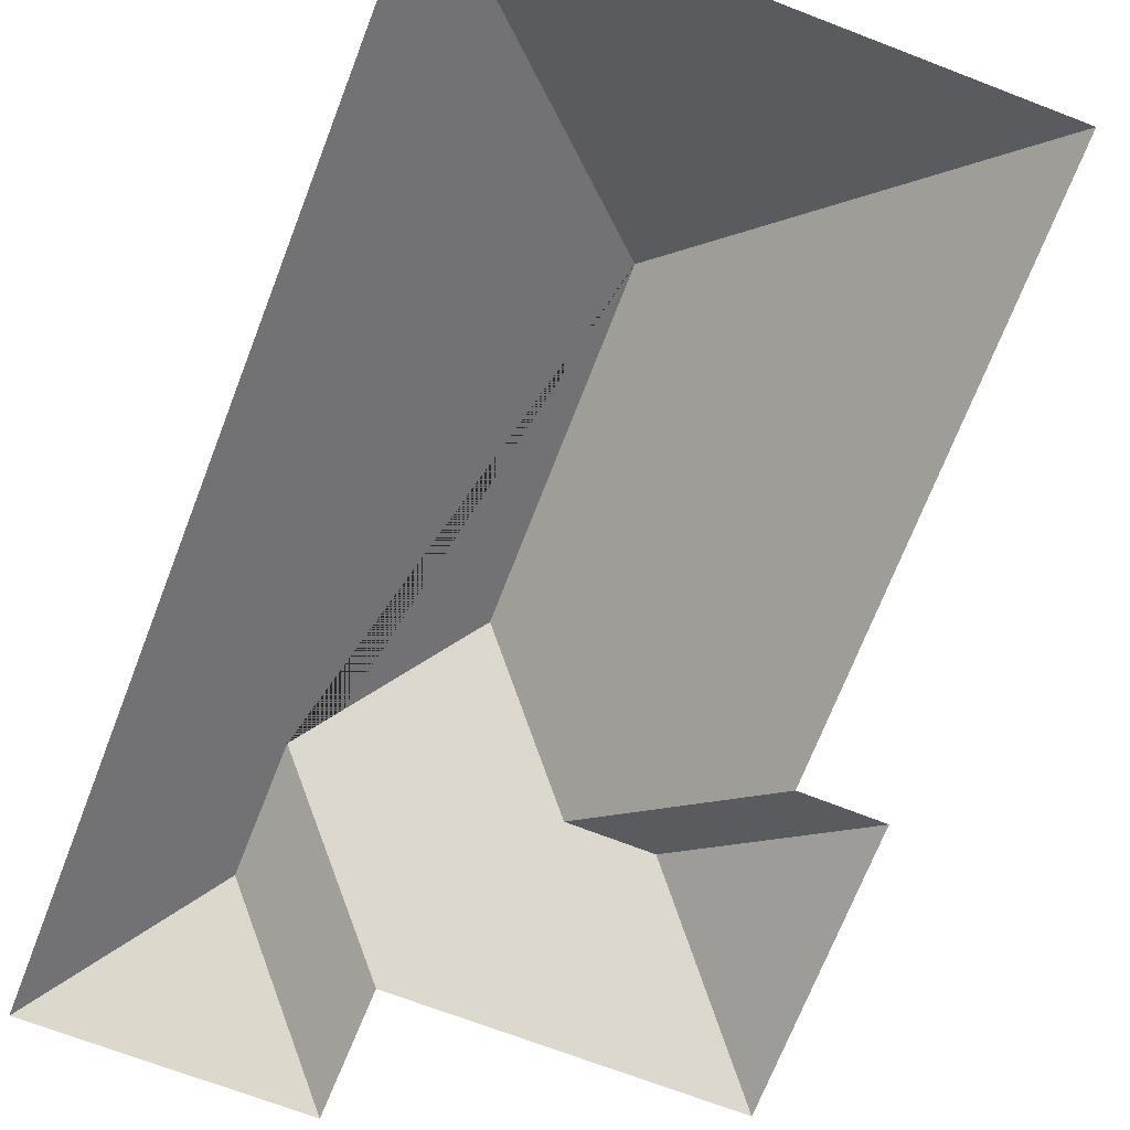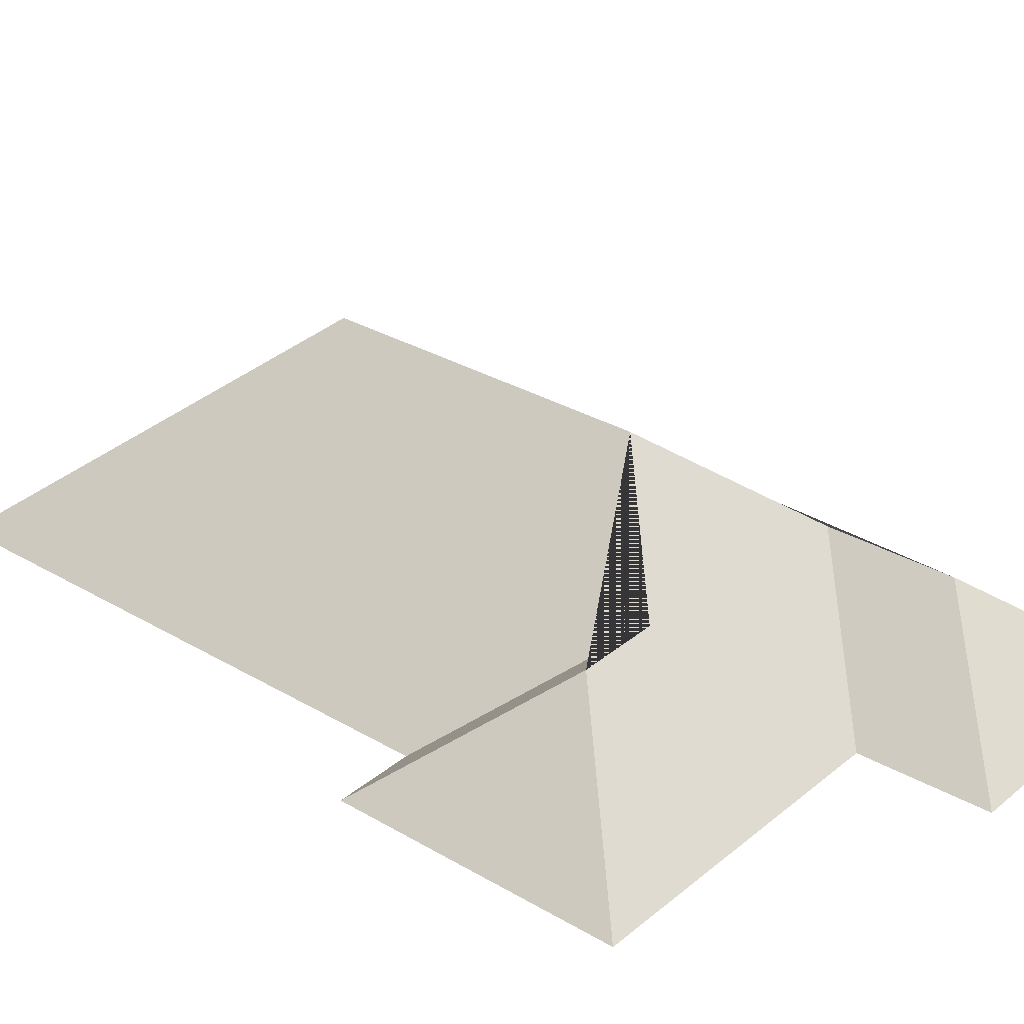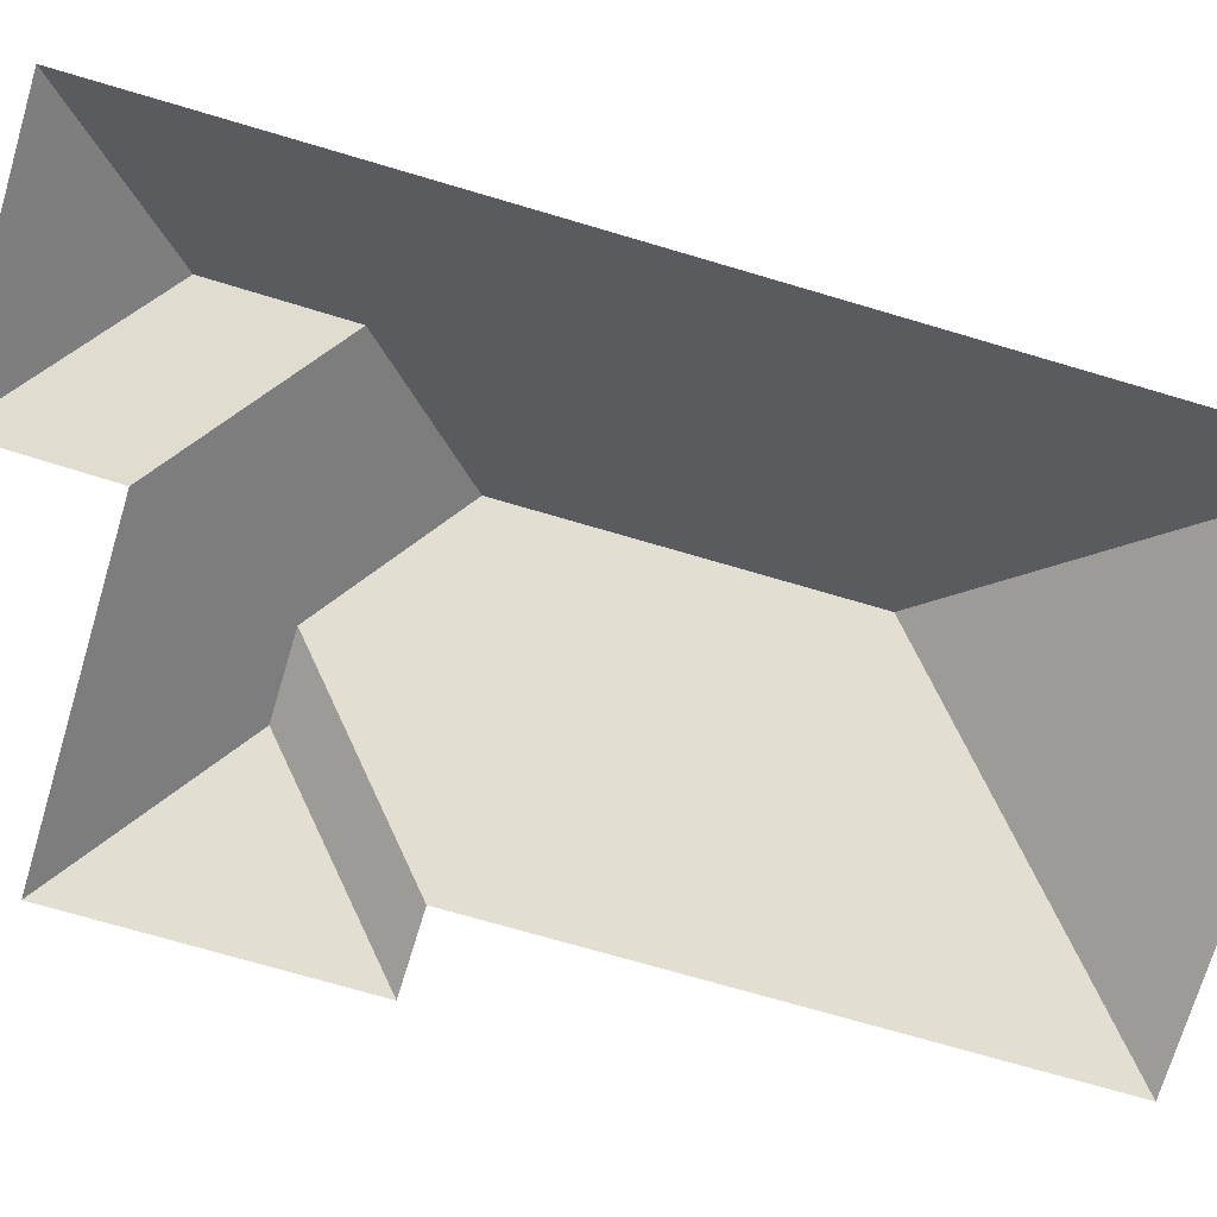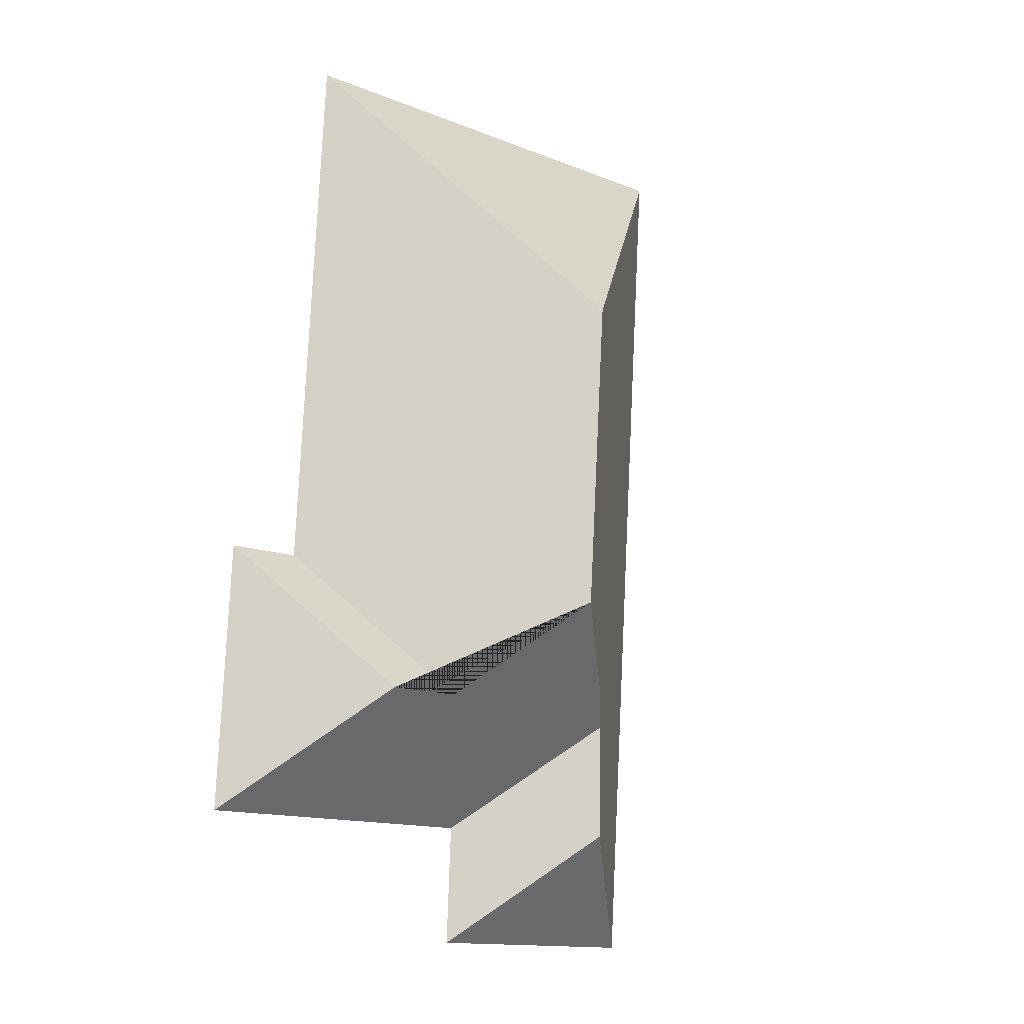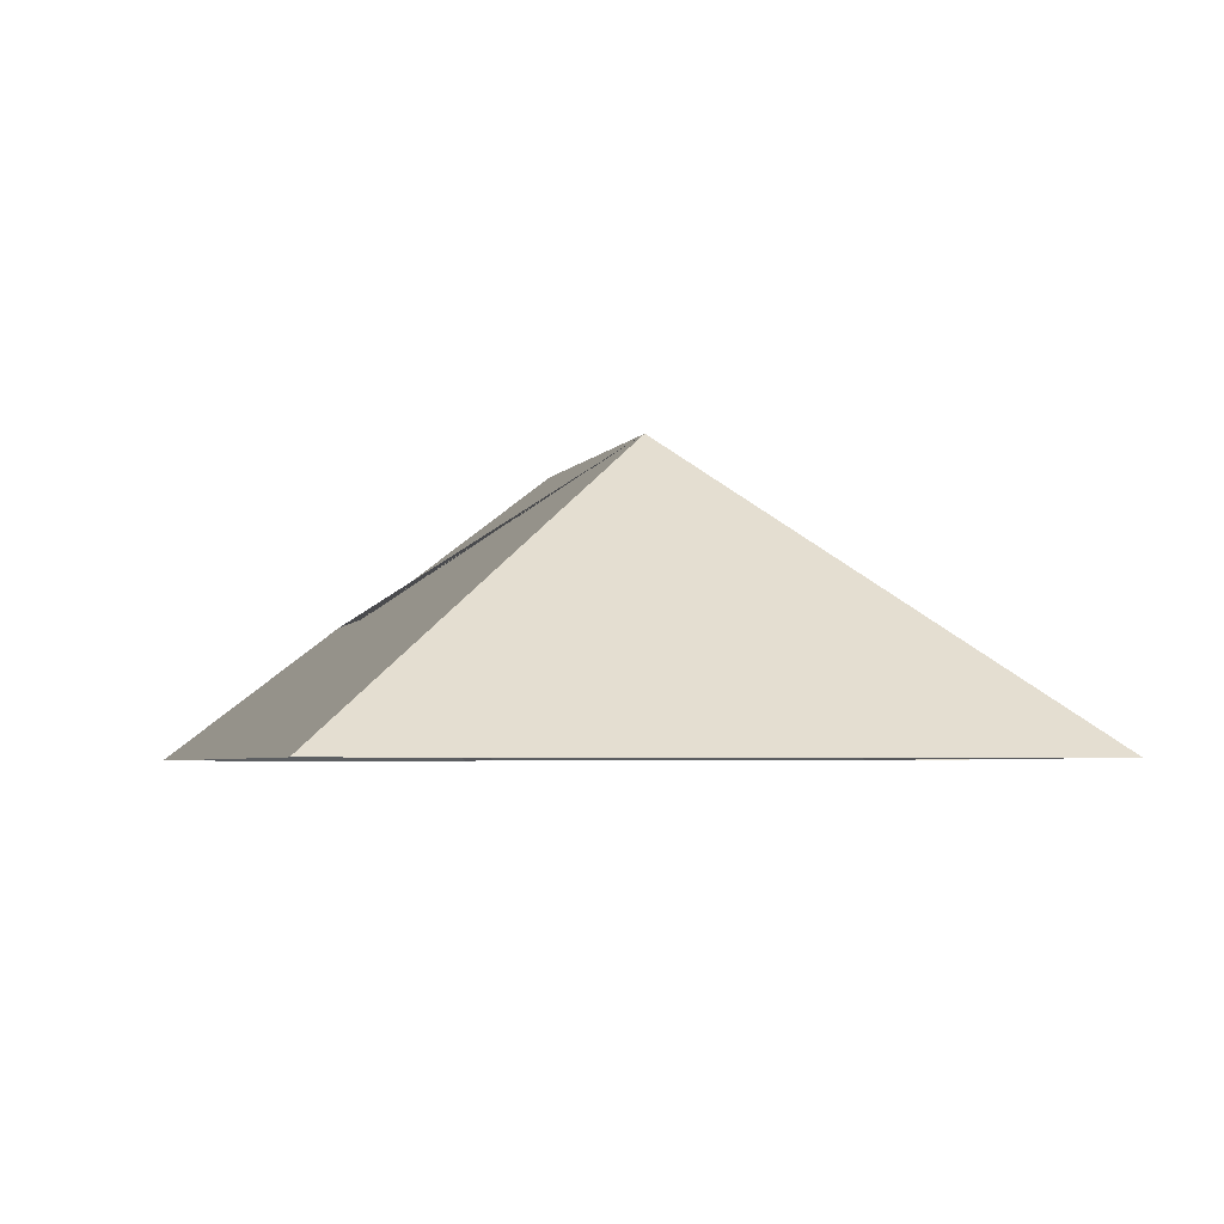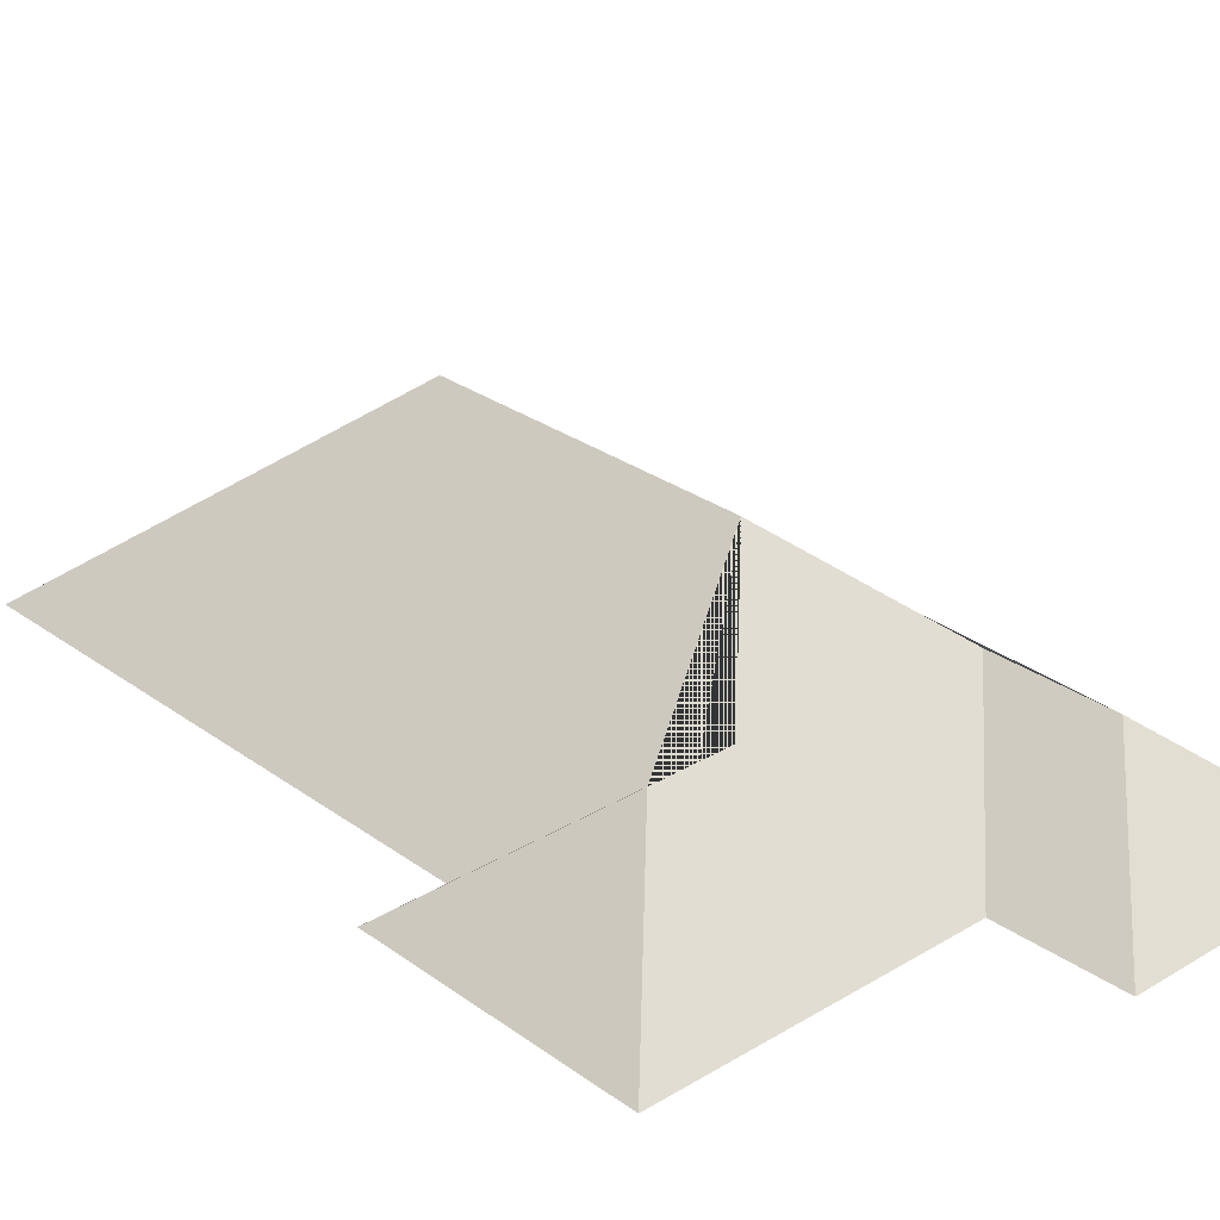
<metadata>
{"format":"obj","ext":"obj","renderer":"f3d","projection":"perspective","resolution":1024,"background":"white","views":[{"elev":-69.3,"azim":-24.7,"up":"+Y"},{"elev":30.6,"azim":126.8,"up":"+Y"},{"elev":-71.8,"azim":-110.1,"up":"+Y"},{"elev":-8.4,"azim":138.1,"up":"+Z"},{"elev":-2.8,"azim":-15.8,"up":"+Y"},{"elev":28.1,"azim":134.0,"up":"+Y"}]}
</metadata>
<code>
o CG10_500_047072_0029_roof
v 173.5 75 -16.31
v 8.723 75 -26.66
v 99.75 144.9 -106.6
v 185.2 75 -197
v 210.9 75 -195.6
v 106.6 145 -213.7
v 143.7 114.2 -246.4
v 170.3 114.1 -244.8
v 67.32 111 -254.7
v 216.6 75 -286.5
v 111.7 75 -292.9
v 69.54 110.7 -296.1
v 113.6 75 -334.6
v 28.38 75 -339.9
v 173.5 0 -16.31
v 8.723 0 -26.66
v 28.38 0 -339.9
v 113.6 0 -334.6
v 111.7 0 -292.9
v 216.6 0 -286.5
v 210.9 0 -195.6
v 185.2 0 -197
f 2 1 3
f 12 13 14
f 8 5 10
f 5 4 7 8
f 4 1 3 6 7
f 3 6 9 12 14 2
f 11 9 12 13
f 6 9 11 10 8 7

</code>
